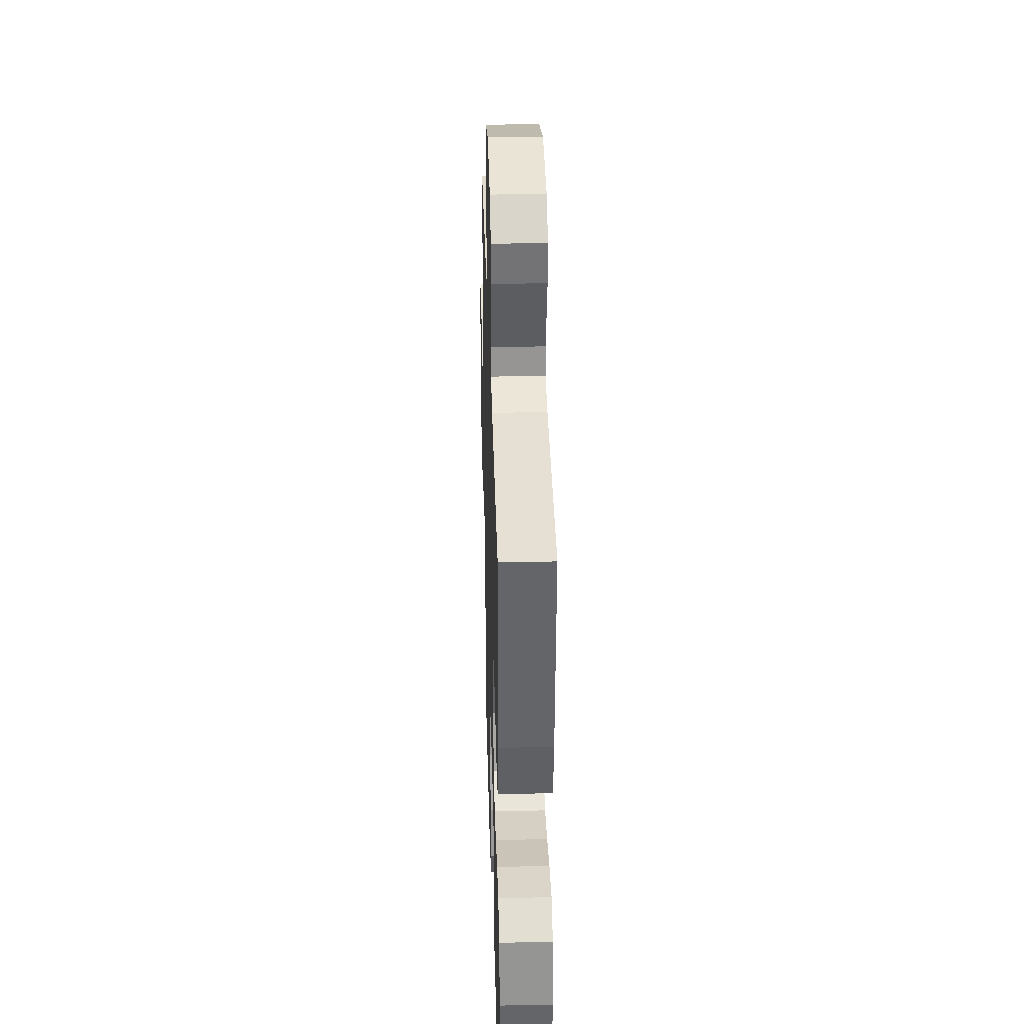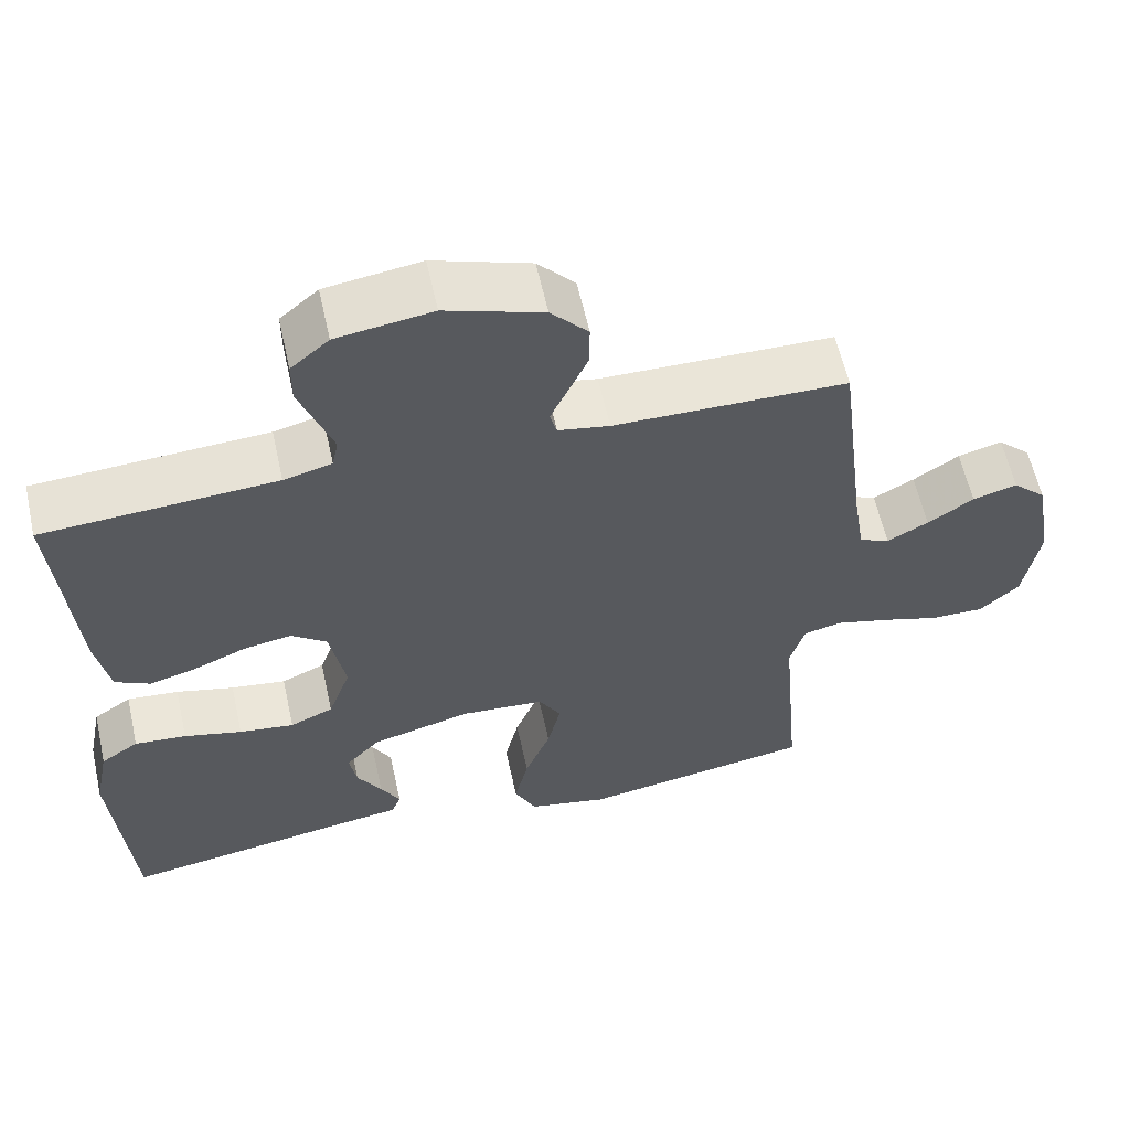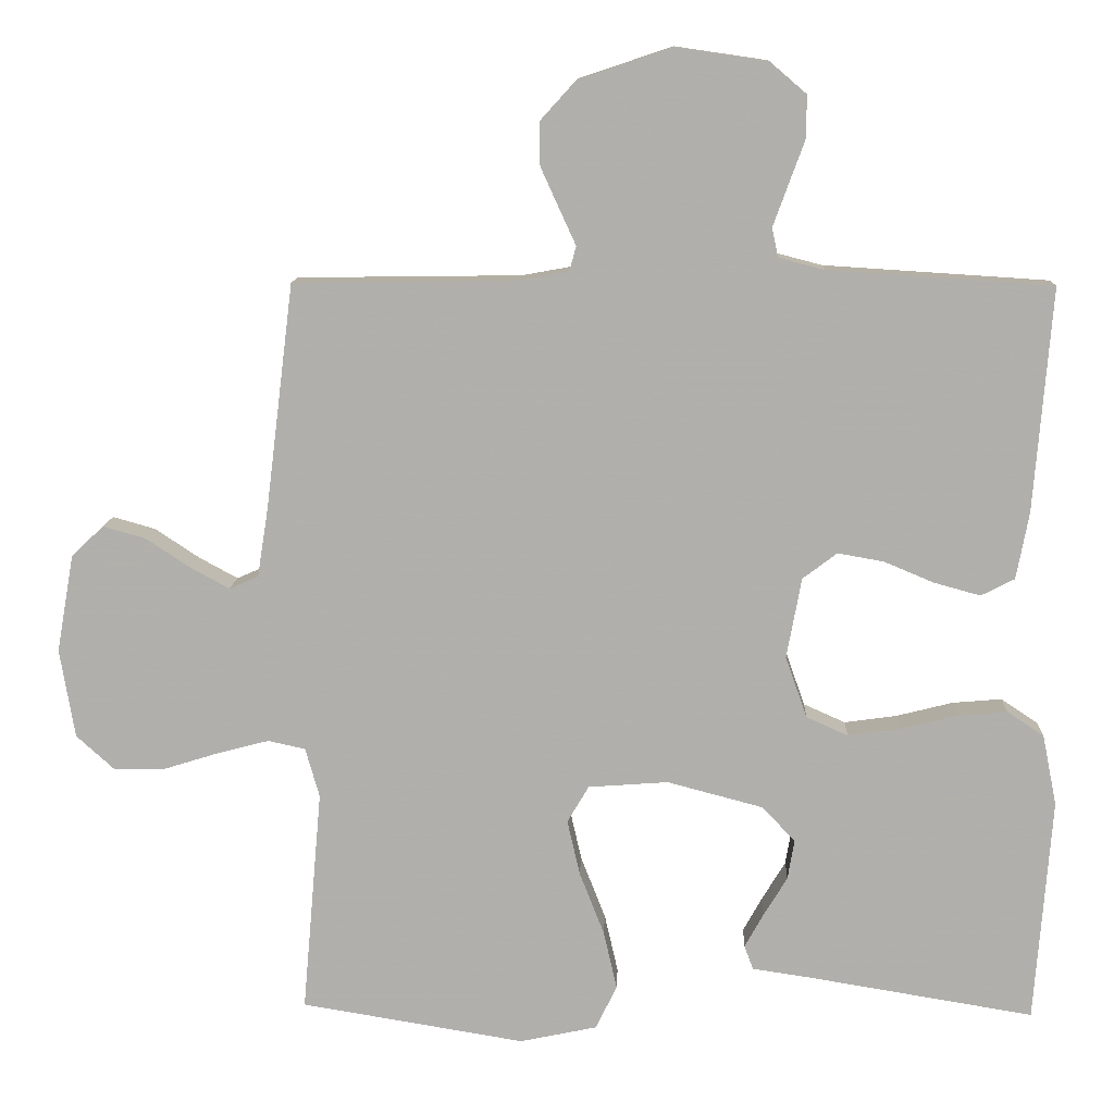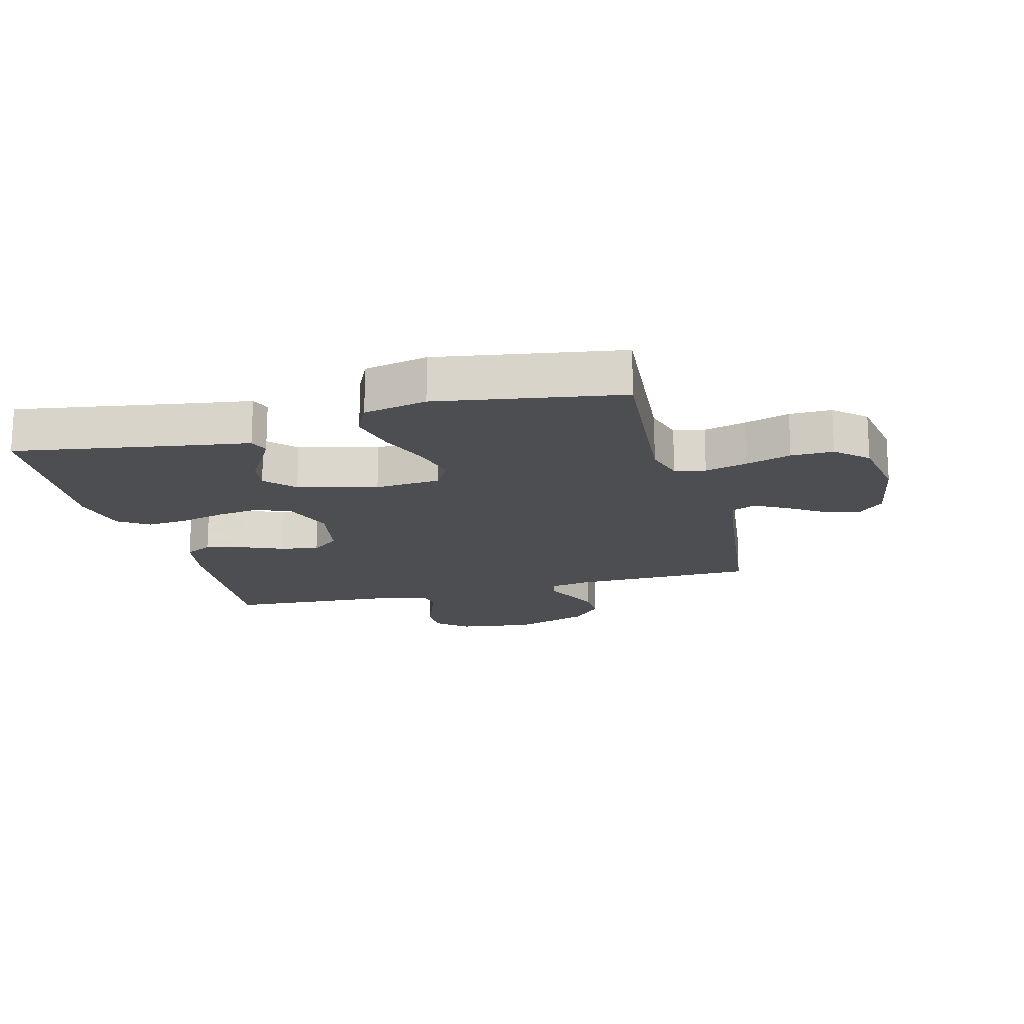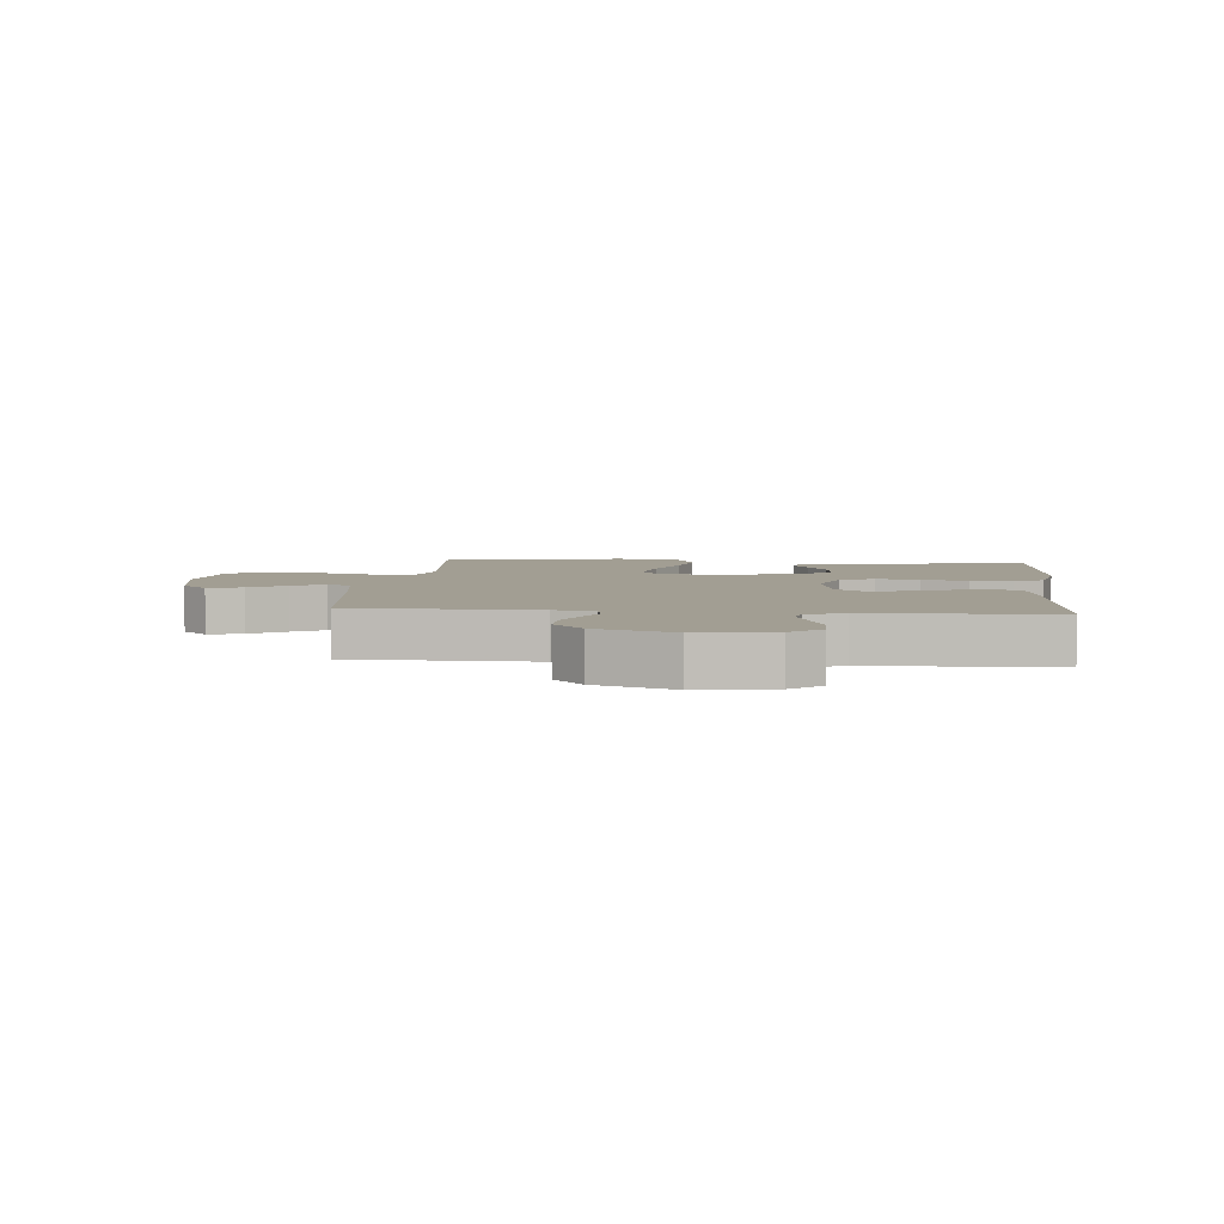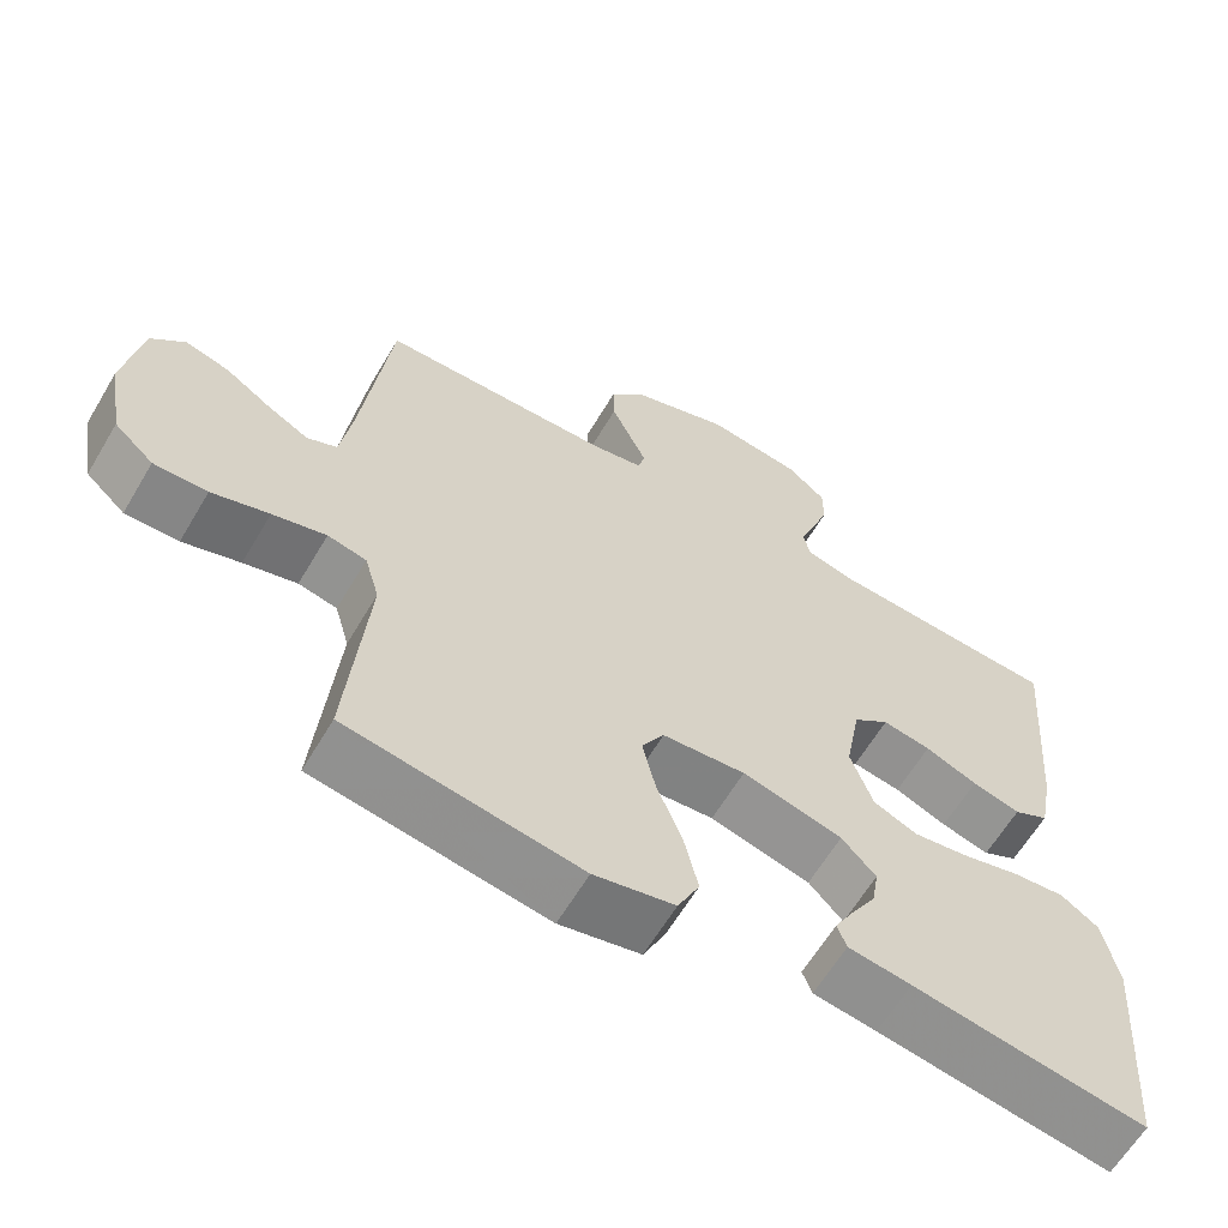
<metadata>
{"format":"obj","ext":"obj","renderer":"f3d","projection":"perspective","resolution":1024,"background":"white","views":[{"elev":34.2,"azim":88.4,"up":"+Z"},{"elev":59.9,"azim":167.5,"up":"+Z"},{"elev":11.2,"azim":2.3,"up":"+Z"},{"elev":-17.1,"azim":-165.2,"up":"+Y"},{"elev":5.0,"azim":5.4,"up":"+Y"},{"elev":-62.5,"azim":-30.6,"up":"+Z"}]}
</metadata>
<code>
v -0.5 0.07 0.5
v -0.2 0.07 0.504
v -0.134 0.07 0.516
v -0.125 0.07 0.549
v -0.147 0.07 0.597
v -0.172 0.07 0.652
v -0.173 0.07 0.71
v -0.125 0.07 0.763
v 0 0.07 0.805
v 0.123 0.07 0.787
v 0.172 0.07 0.745
v 0.172 0.07 0.689
v 0.15 0.07 0.629
v 0.13 0.07 0.574
v 0.138 0.07 0.535
v 0.2 0.07 0.519
v 0.5 0.07 0.5
v 0.476 0.07 0.2
v 0.459 0.07 0.11
v 0.414 0.07 0.087
v 0.352 0.07 0.104
v 0.285 0.07 0.132
v 0.223 0.07 0.143
v 0.177 0.07 0.108
v 0.157 0.07 0
v 0.186 0.07 -0.082
v 0.242 0.07 -0.107
v 0.313 0.07 -0.097
v 0.388 0.07 -0.078
v 0.455 0.07 -0.072
v 0.504 0.07 -0.105
v 0.523 0.07 -0.2
v 0.5 0.07 -0.5
v 0.2 0.07 -0.451
v 0.119 0.07 -0.439
v 0.107 0.07 -0.407
v 0.132 0.07 -0.362
v 0.164 0.07 -0.309
v 0.173 0.07 -0.256
v 0.129 0.07 -0.209
v 0 0.07 -0.175
v -0.107 0.07 -0.183
v -0.136 0.07 -0.232
v -0.119 0.07 -0.306
v -0.086 0.07 -0.39
v -0.068 0.07 -0.468
v -0.096 0.07 -0.527
v -0.2 0.07 -0.549
v -0.5 0.07 -0.5
v -0.474 0.07 -0.2
v -0.493 0.07 -0.134
v -0.543 0.07 -0.123
v -0.612 0.07 -0.141
v -0.686 0.07 -0.164
v -0.755 0.07 -0.165
v -0.806 0.07 -0.119
v -0.826 0.07 0
v -0.803 0.07 0.131
v -0.76 0.07 0.172
v -0.703 0.07 0.156
v -0.644 0.07 0.117
v -0.591 0.07 0.088
v -0.552 0.07 0.105
v -0.537 0.07 0.2
v -0.5 0 0.5
v -0.2 0 0.504
v -0.134 0 0.516
v -0.125 0 0.549
v -0.147 0 0.597
v -0.172 0 0.652
v -0.173 0 0.71
v -0.125 0 0.763
v 0 0 0.805
v 0.123 0 0.787
v 0.172 0 0.745
v 0.172 0 0.689
v 0.15 0 0.629
v 0.13 0 0.574
v 0.138 0 0.535
v 0.2 0 0.519
v 0.5 0 0.5
v 0.476 0 0.2
v 0.459 0 0.11
v 0.414 0 0.087
v 0.352 0 0.104
v 0.285 0 0.132
v 0.223 0 0.143
v 0.177 0 0.108
v 0.157 0 0
v 0.186 0 -0.082
v 0.242 0 -0.107
v 0.313 0 -0.097
v 0.388 0 -0.078
v 0.455 0 -0.072
v 0.504 0 -0.105
v 0.523 0 -0.2
v 0.5 0 -0.5
v 0.2 0 -0.451
v 0.119 0 -0.439
v 0.107 0 -0.407
v 0.132 0 -0.362
v 0.164 0 -0.309
v 0.173 0 -0.256
v 0.129 0 -0.209
v 0 0 -0.175
v -0.107 0 -0.183
v -0.136 0 -0.232
v -0.119 0 -0.306
v -0.086 0 -0.39
v -0.068 0 -0.468
v -0.096 0 -0.527
v -0.2 0 -0.549
v -0.5 0 -0.5
v -0.474 0 -0.2
v -0.493 0 -0.134
v -0.543 0 -0.123
v -0.612 0 -0.141
v -0.686 0 -0.164
v -0.755 0 -0.165
v -0.806 0 -0.119
v -0.826 0 0
v -0.803 0 0.131
v -0.76 0 0.172
v -0.703 0 0.156
v -0.644 0 0.117
v -0.591 0 0.088
v -0.552 0 0.105
v -0.537 0 0.2
f 58 59 60 61
f 58 61 62
f 57 58 62
f 56 57 62
f 53 54 55 56
f 52 53 56 62
f 51 52 62 63
f 47 48 49 50
f 44 45 46 47
f 43 44 47 50
f 42 43 50 51
f 35 36 37 38
f 34 35 38
f 34 38 39
f 33 34 39
f 32 33 39 40
f 28 29 30 31
f 27 28 31 32
f 19 20 21 22
f 19 22 23
f 16 17 18 19
f 15 16 19 23
f 10 11 12 13
f 10 13 14
f 9 10 14
f 8 9 14 15
f 4 5 6 7
f 4 7 8 15
f 64 1 2
f 64 2 3
f 63 64 3
f 41 42 51 63
f 41 63 3
f 27 32 40 41
f 26 27 41
f 25 26 41 3
f 24 25 3 4
f 4 15 23 24
f 125 124 123 122
f 126 125 122
f 126 122 121
f 126 121 120
f 120 119 118 117
f 126 120 117 116
f 127 126 116 115
f 114 113 112 111
f 111 110 109 108
f 114 111 108 107
f 115 114 107 106
f 102 101 100 99
f 102 99 98
f 103 102 98
f 103 98 97
f 104 103 97 96
f 95 94 93 92
f 96 95 92 91
f 86 85 84 83
f 87 86 83
f 83 82 81 80
f 87 83 80 79
f 77 76 75 74
f 78 77 74
f 78 74 73
f 79 78 73 72
f 71 70 69 68
f 79 72 71 68
f 66 65 128
f 67 66 128
f 67 128 127
f 127 115 106 105
f 67 127 105
f 105 104 96 91
f 105 91 90
f 67 105 90 89
f 68 67 89 88
f 88 87 79 68
f 1 65 66 2
f 2 66 67 3
f 3 67 68 4
f 4 68 69 5
f 5 69 70 6
f 6 70 71 7
f 7 71 72 8
f 8 72 73 9
f 9 73 74 10
f 10 74 75 11
f 11 75 76 12
f 12 76 77 13
f 13 77 78 14
f 14 78 79 15
f 15 79 80 16
f 16 80 81 17
f 17 81 82 18
f 18 82 83 19
f 19 83 84 20
f 20 84 85 21
f 21 85 86 22
f 22 86 87 23
f 23 87 88 24
f 24 88 89 25
f 25 89 90 26
f 26 90 91 27
f 27 91 92 28
f 28 92 93 29
f 29 93 94 30
f 30 94 95 31
f 31 95 96 32
f 32 96 97 33
f 33 97 98 34
f 34 98 99 35
f 35 99 100 36
f 36 100 101 37
f 37 101 102 38
f 38 102 103 39
f 39 103 104 40
f 40 104 105 41
f 41 105 106 42
f 42 106 107 43
f 43 107 108 44
f 44 108 109 45
f 45 109 110 46
f 46 110 111 47
f 47 111 112 48
f 48 112 113 49
f 49 113 114 50
f 50 114 115 51
f 51 115 116 52
f 52 116 117 53
f 53 117 118 54
f 54 118 119 55
f 55 119 120 56
f 56 120 121 57
f 57 121 122 58
f 58 122 123 59
f 59 123 124 60
f 60 124 125 61
f 61 125 126 62
f 62 126 127 63
f 63 127 128 64
f 64 128 65 1

</code>
